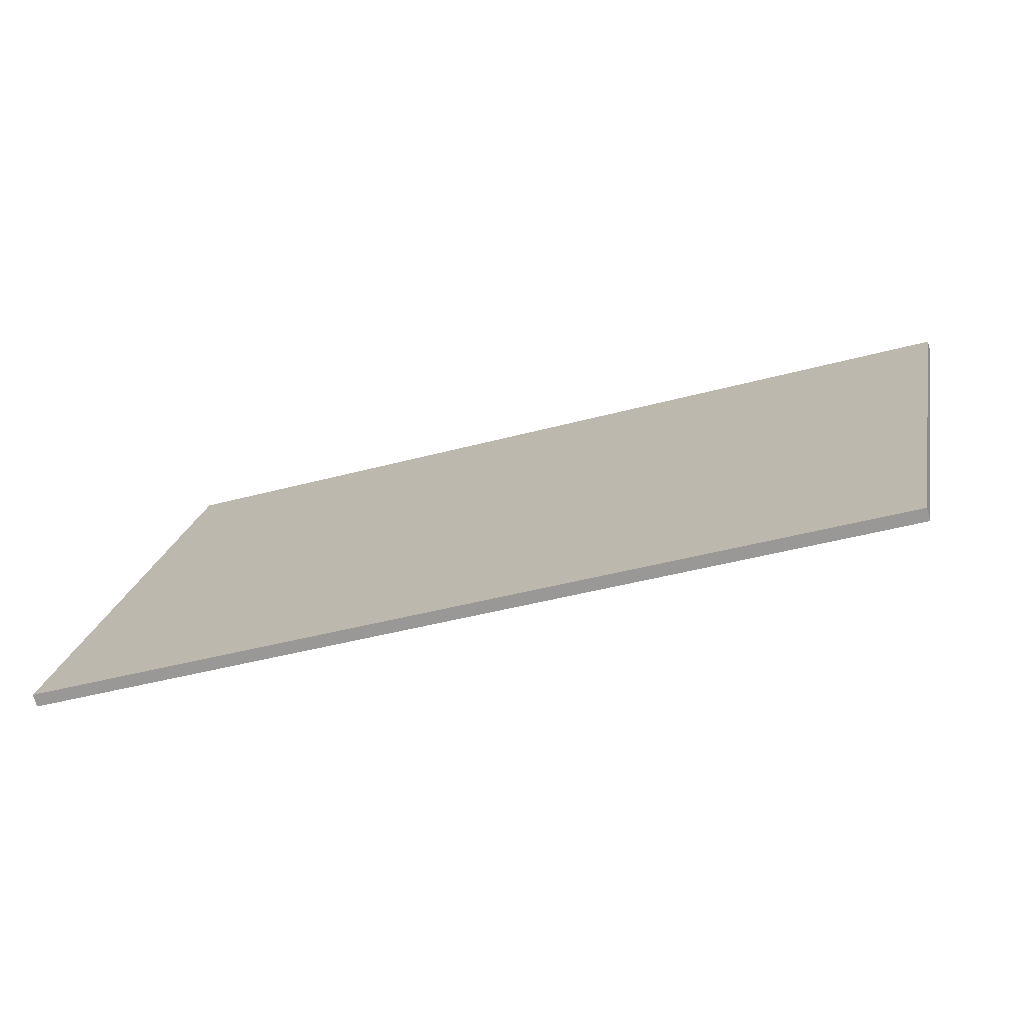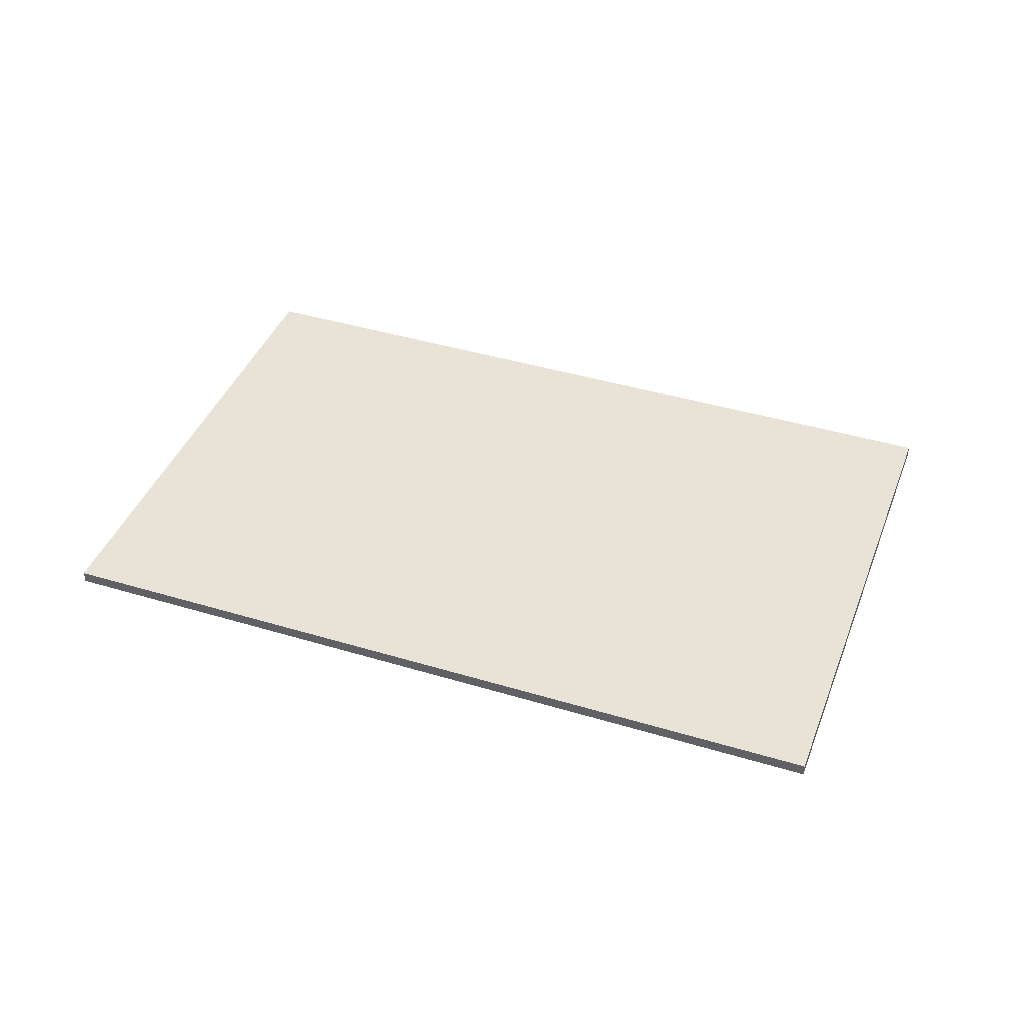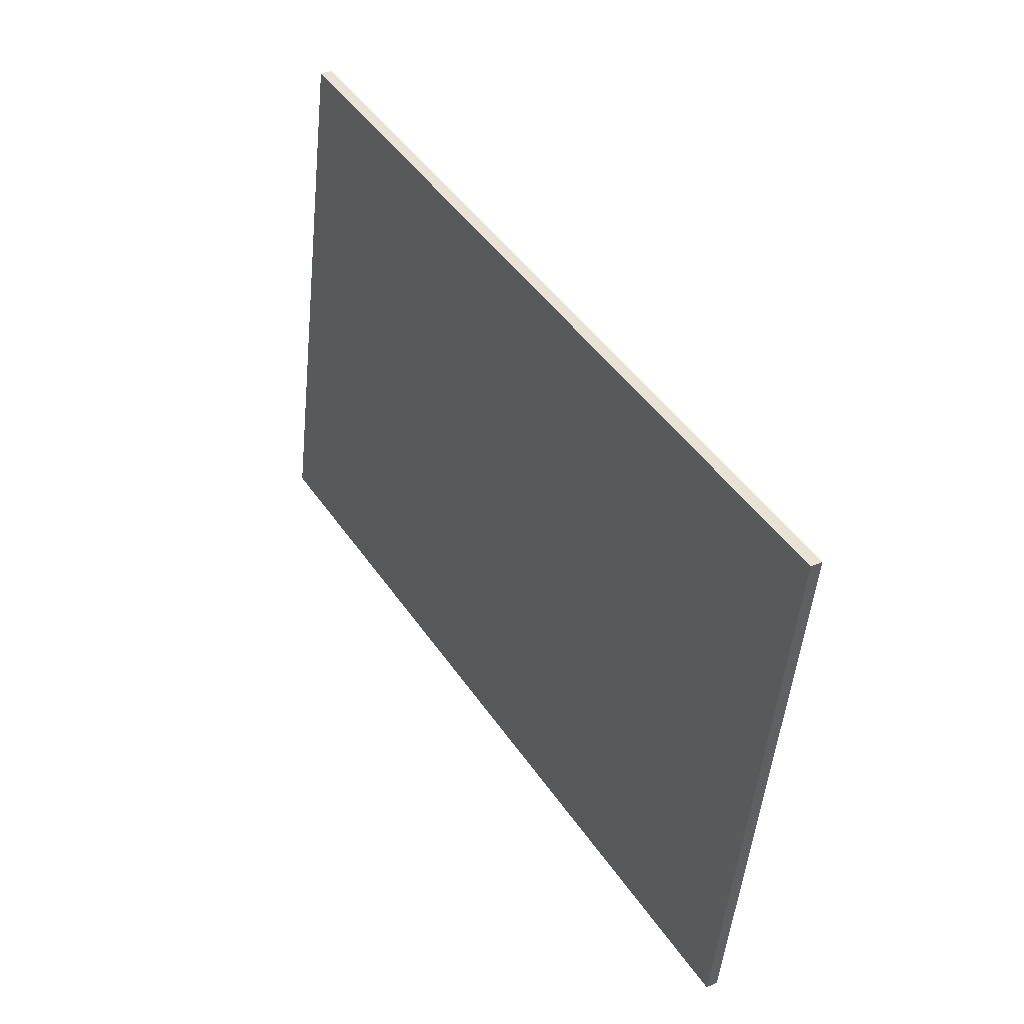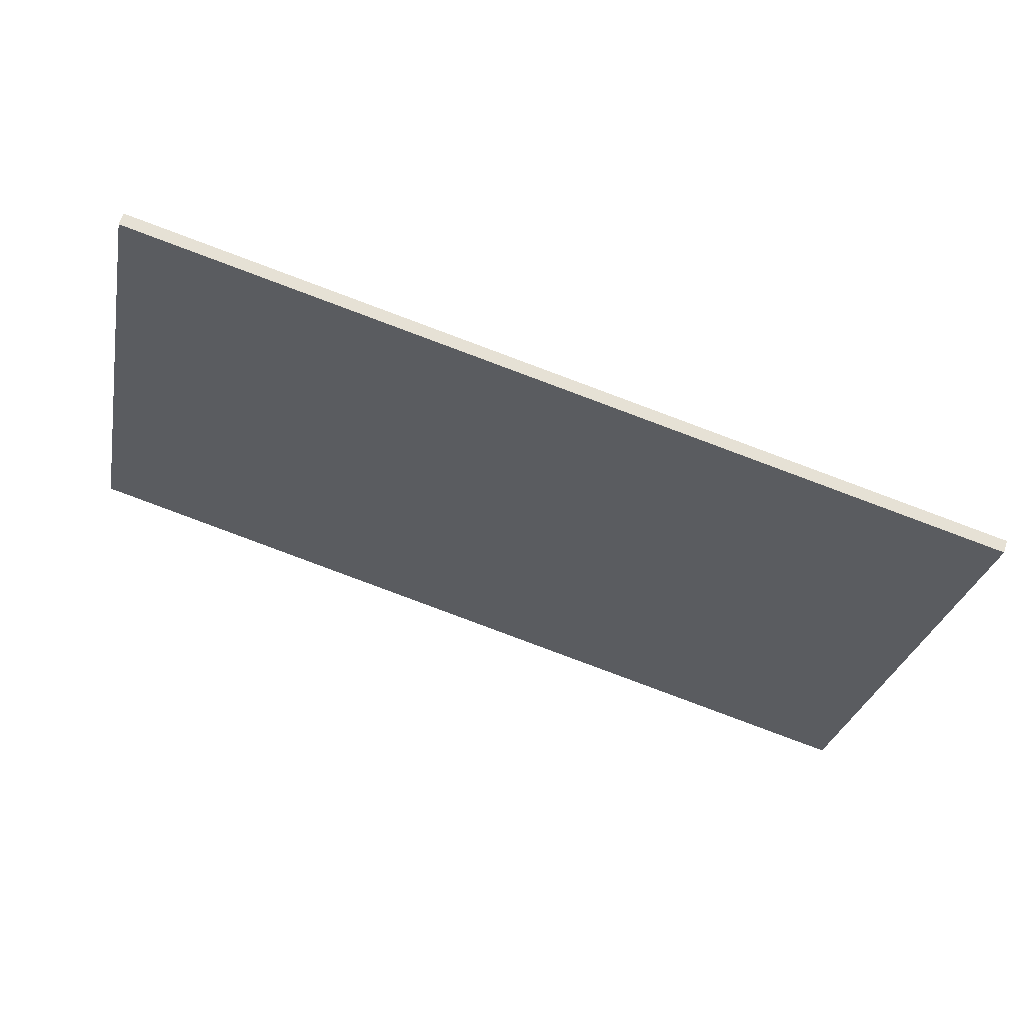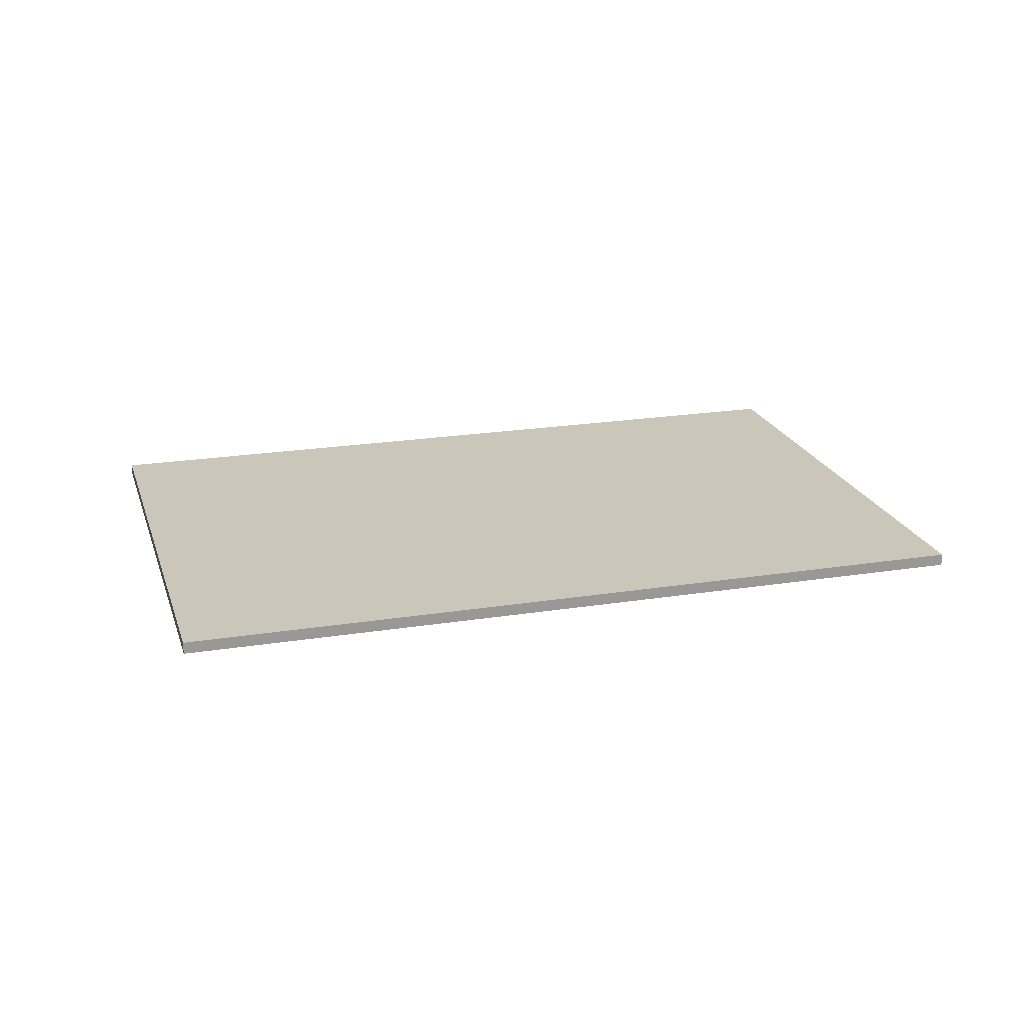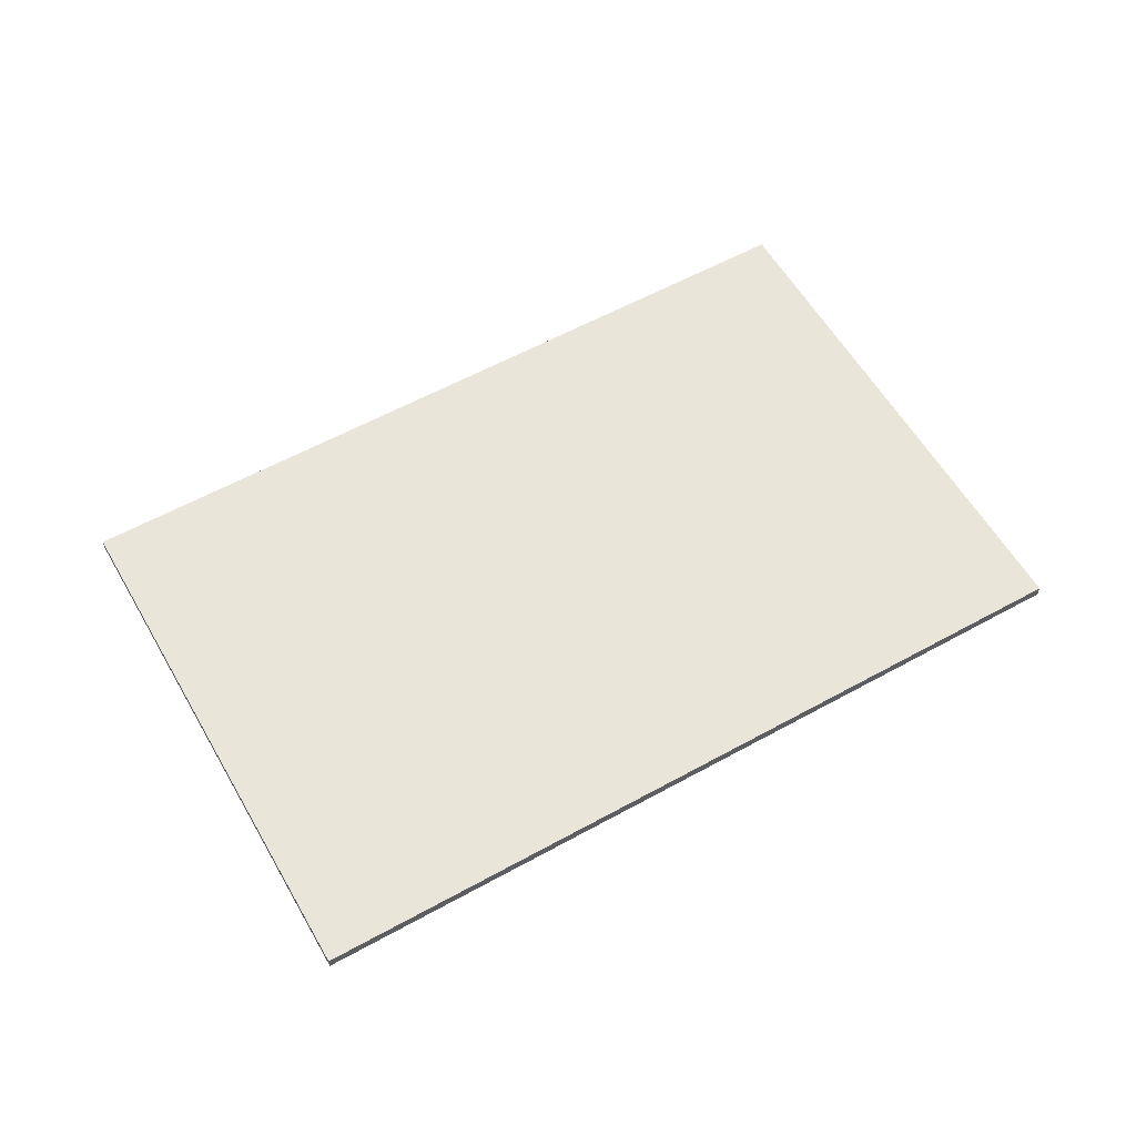
<metadata>
{"format":"obj","ext":"obj","renderer":"f3d","projection":"perspective","resolution":1024,"background":"white","views":[{"elev":-73.6,"azim":15.9,"up":"+Z"},{"elev":41.4,"azim":30.6,"up":"+Y"},{"elev":31.7,"azim":58.0,"up":"+Z"},{"elev":61.7,"azim":17.5,"up":"+Z"},{"elev":21.1,"azim":-5.5,"up":"+Y"},{"elev":58.2,"azim":160.7,"up":"+Y"}]}
</metadata>
<code>
o Cube.004
v 0.001564 -0.01664 0.04886
v 0.02818 -0.01664 0.04395
v 0.03138 -0.01664 0.06129
v 0.004765 -0.01664 0.0662
v 0.001564 -0.01625 0.04886
v 0.02818 -0.01625 0.04395
v 0.03138 -0.01625 0.06129
v 0.004765 -0.01625 0.0662
g Cube.004_Cube.004_Zeitschrift5
f 1 2 3 4
f 5 8 7 6
f 1 5 6 2
f 2 6 7 3
f 3 7 8 4
f 5 1 4 8

</code>
